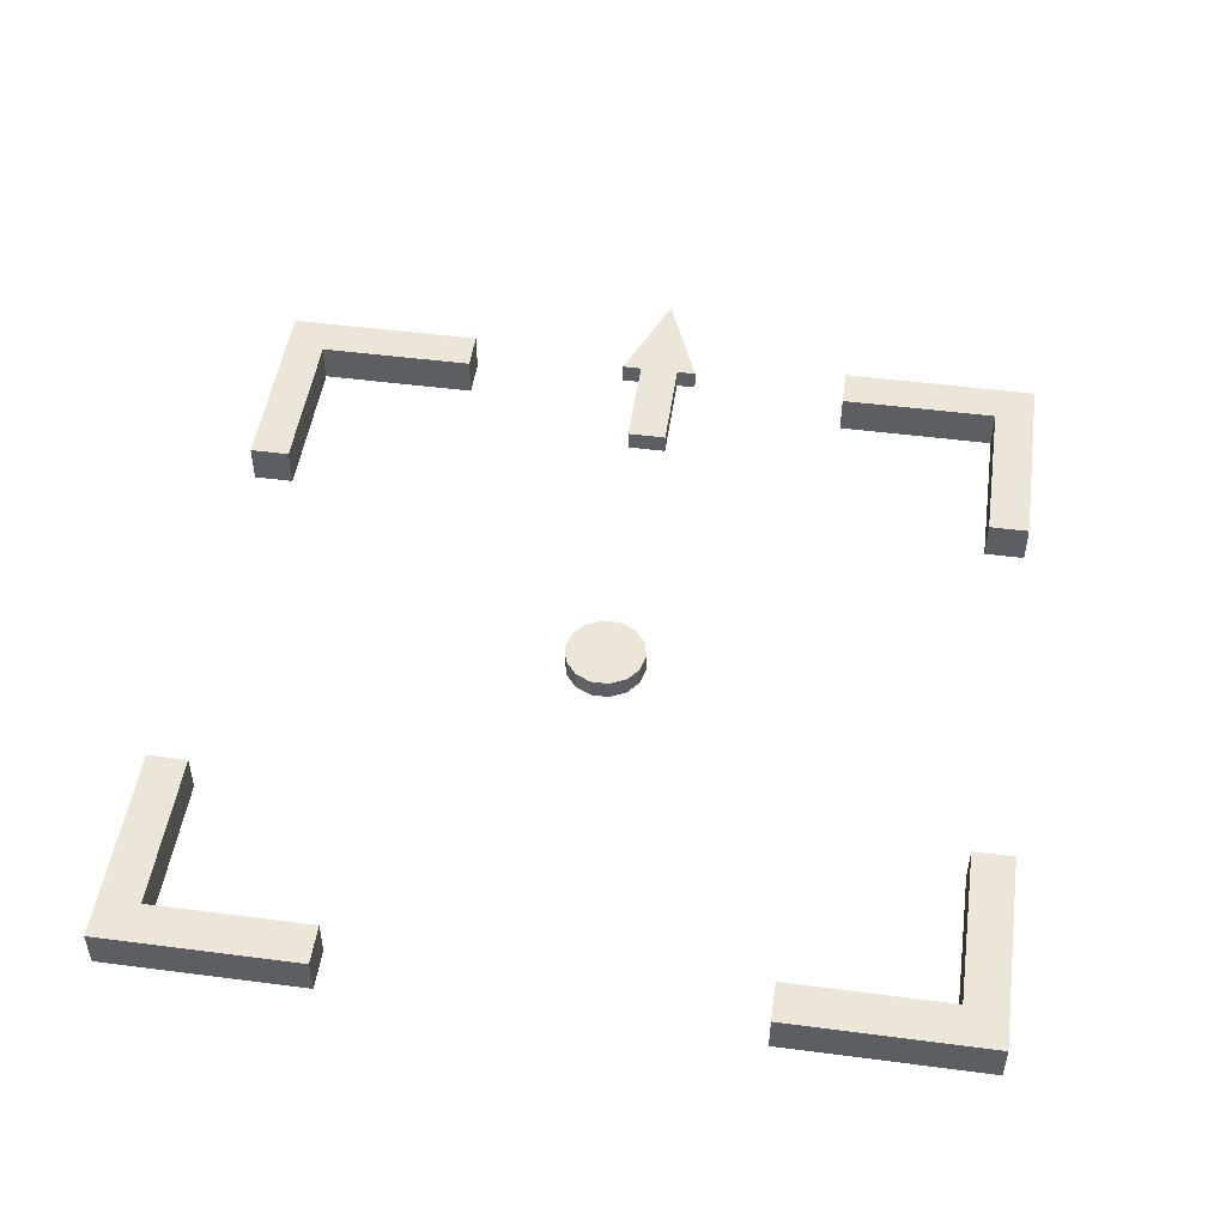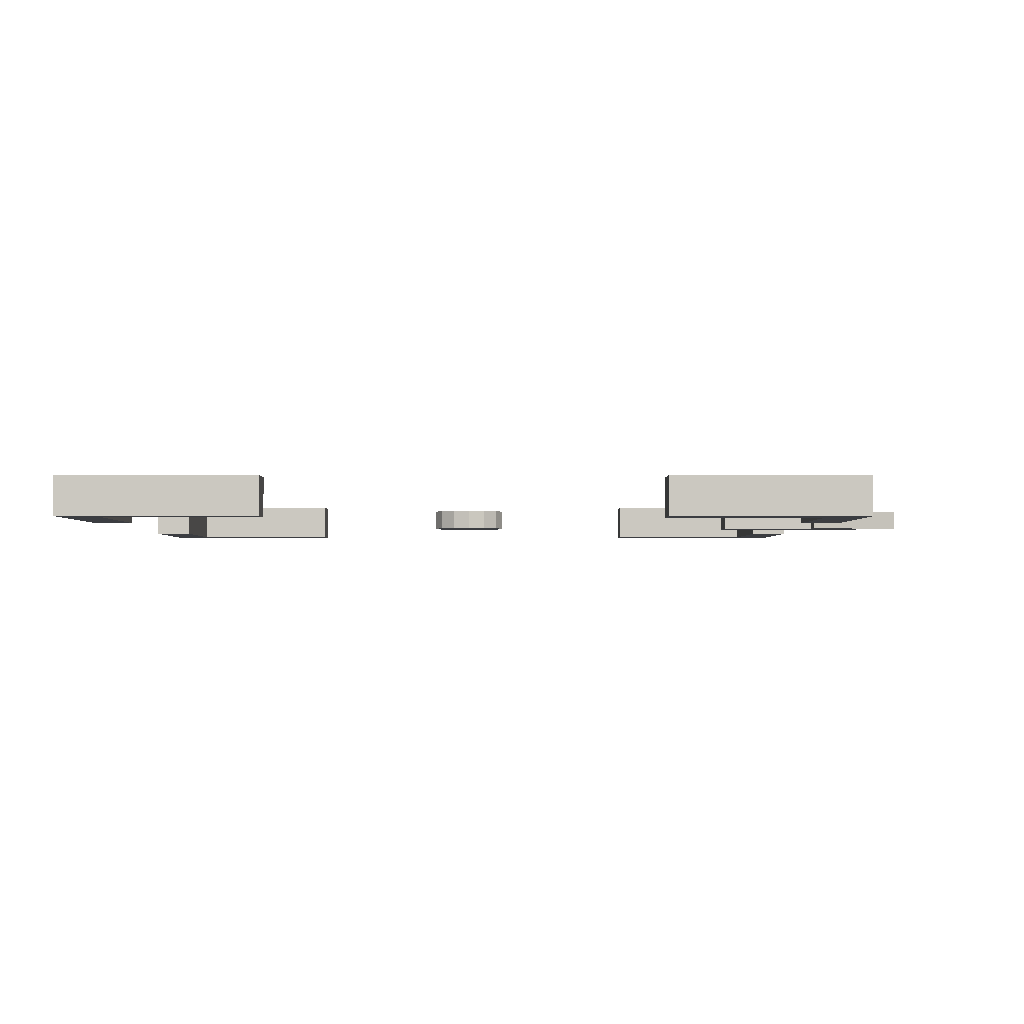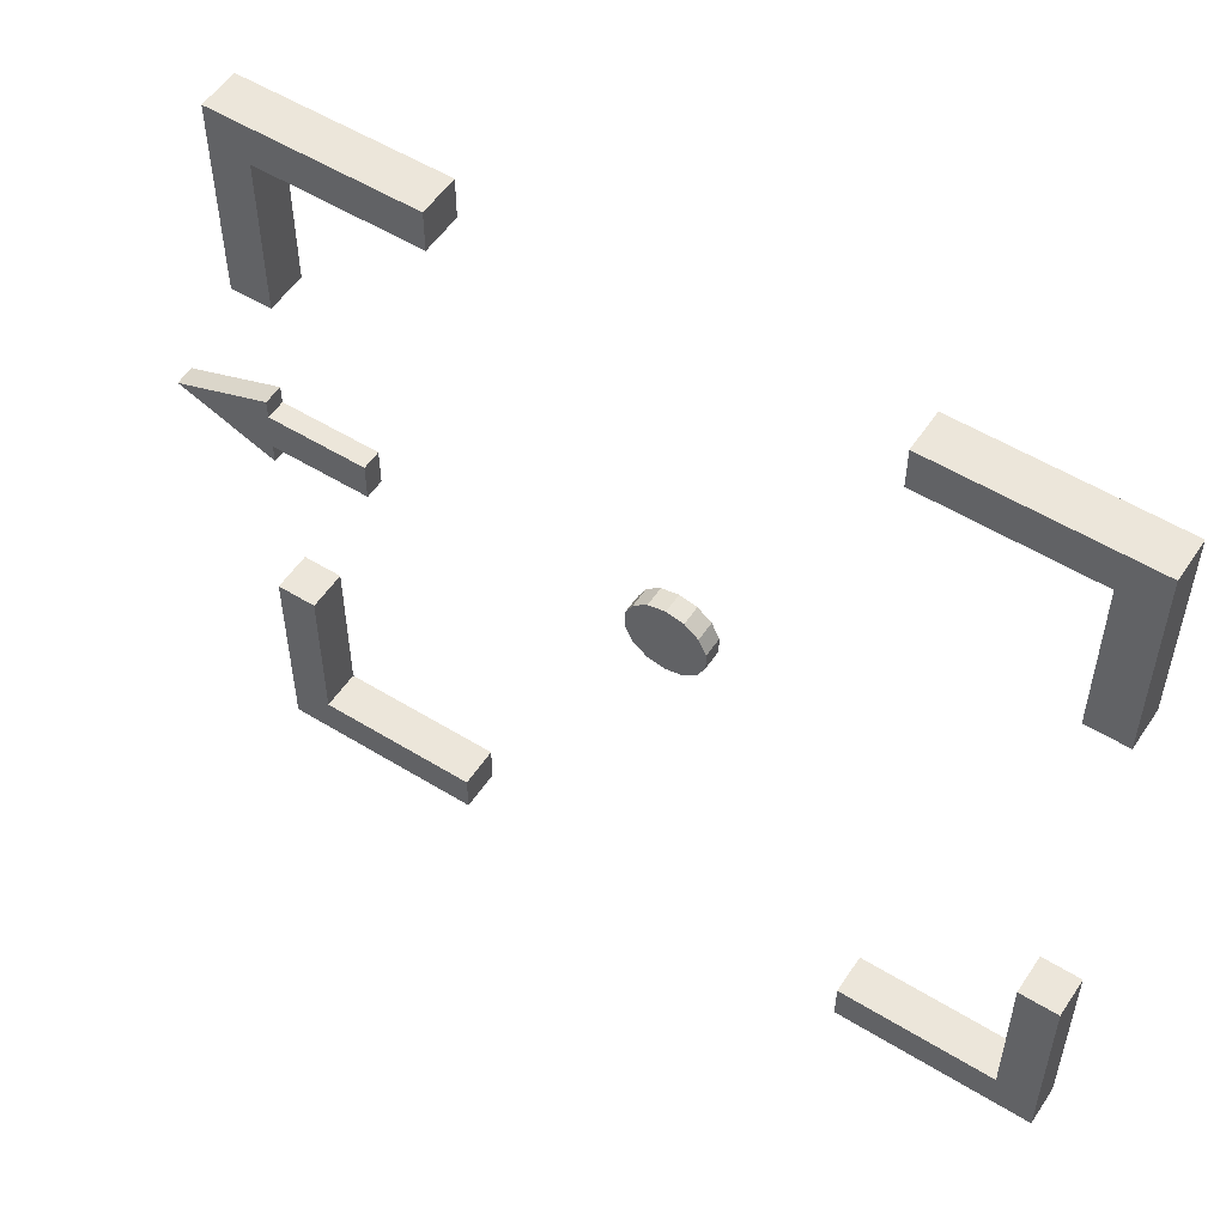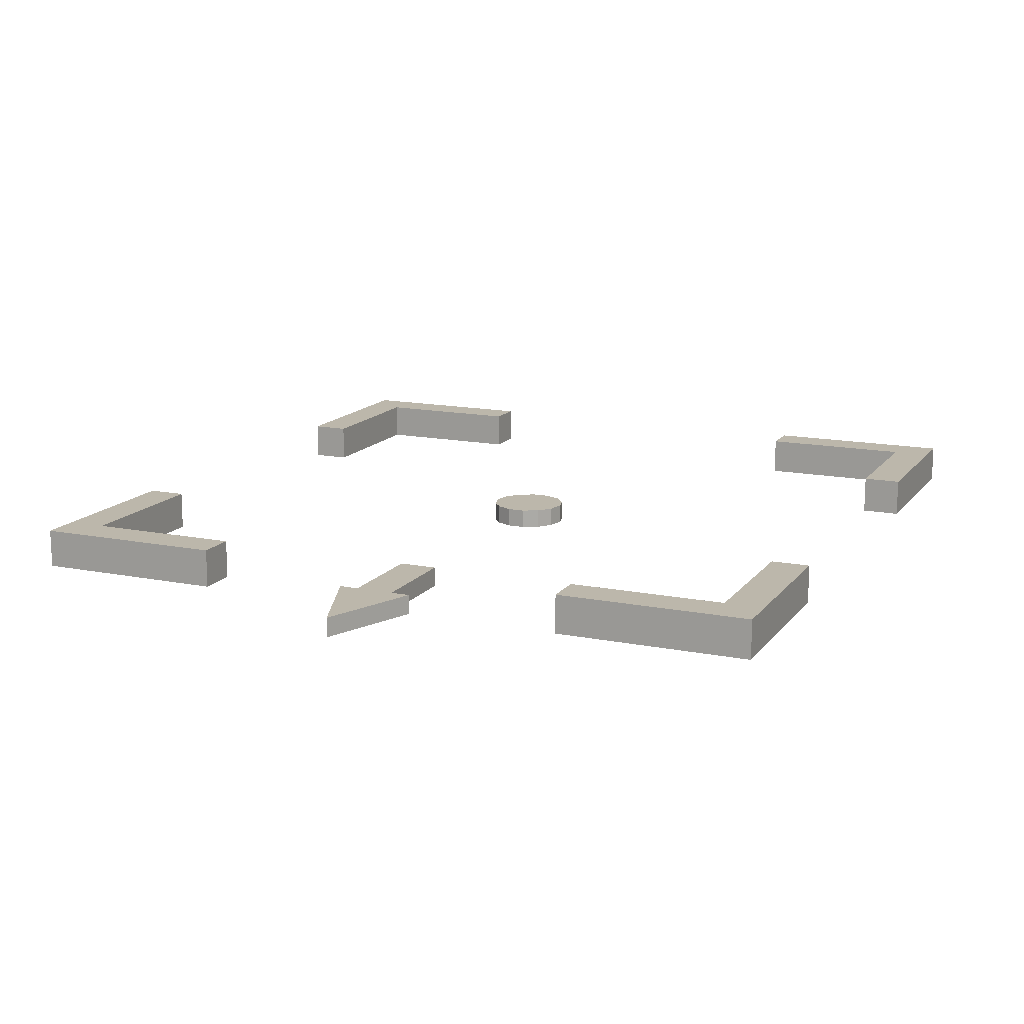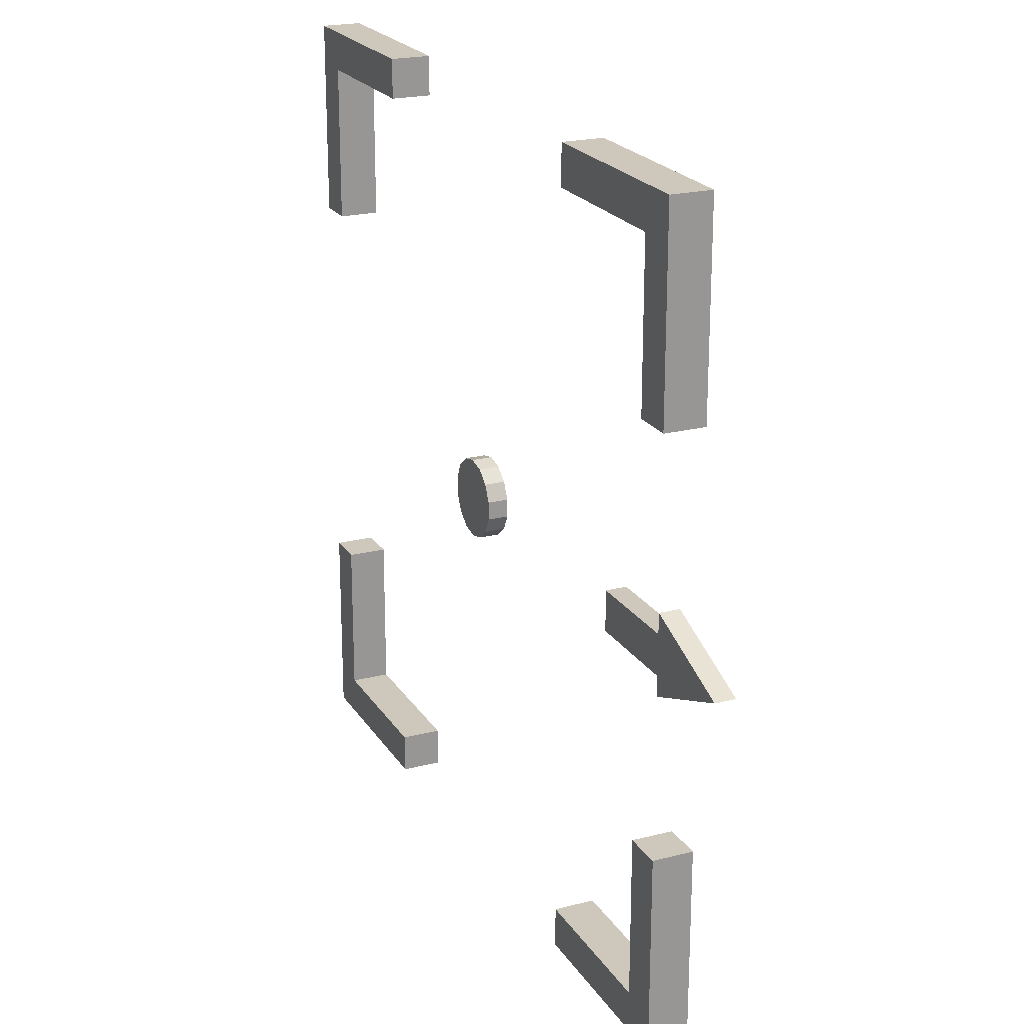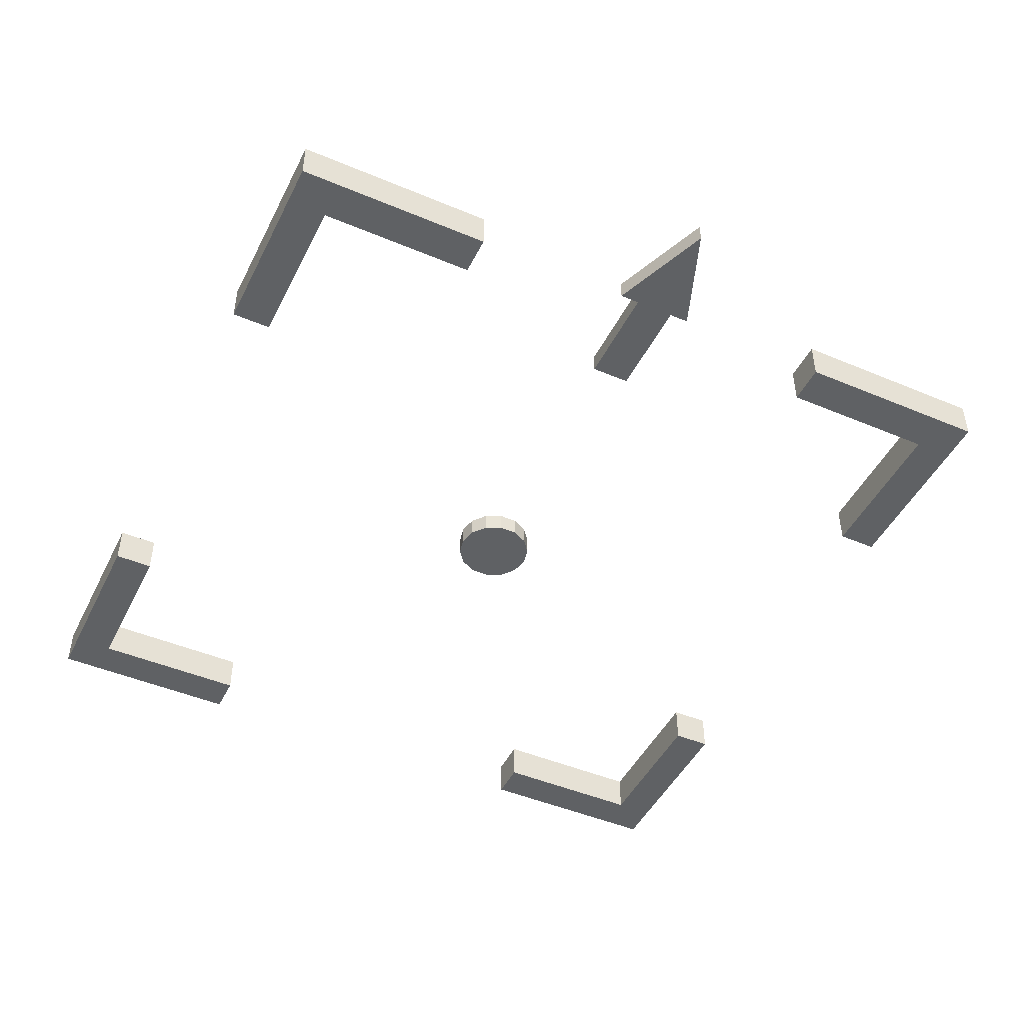
<metadata>
{"format":"obj","ext":"obj","renderer":"f3d","projection":"perspective","resolution":1024,"background":"white","views":[{"elev":49.2,"azim":-81.8,"up":"+Y"},{"elev":-2.3,"azim":-0.5,"up":"+Y"},{"elev":54.2,"azim":-146.9,"up":"+Z"},{"elev":14.5,"azim":113.7,"up":"+Y"},{"elev":21.8,"azim":66.0,"up":"+Z"},{"elev":-46.7,"azim":64.4,"up":"+Y"}]}
</metadata>
<code>
o i_frame_Cube.001
v 1.8 0 1
v 1.8 0.2 1
v 2 0 2
v 2 0.2 2
v 2 0 1
v 2 0.2 1
v 1.8 0 1.8
v 1.8 0.2 1.8
v 0.9998 0 1.8
v 0.9998 0 2
v 0.9998 0.2 2
v 0.9998 0.2 1.8
v -1.8 0 1
v -1.8 0.2 1
v -2 0 2
v -2 0.2 2
v -2 0 1
v -2 0.2 1
v -1.8 0 1.8
v -1.8 0.2 1.8
v -0.9998 0 1.8
v -0.9998 0 2
v -0.9998 0.2 2
v -0.9998 0.2 1.8
v 1.8 0 -1
v 1.8 0.2 -1
v 2 0 -2
v 2 0.2 -2
v 2 0 -1
v 2 0.2 -1
v 1.8 0 -1.8
v 1.8 0.2 -1.8
v 0.9998 0 -1.8
v 0.9998 0 -2
v 0.9998 0.2 -2
v 0.9998 0.2 -1.8
v -1.8 0 -1
v -1.8 0.2 -1
v -2 0 -2
v -2 0.2 -2
v -2 0 -1
v -2 0.2 -1
v -1.8 0 -1.8
v -1.8 0.2 -1.8
v -0.9998 0 -1.8
v -0.9998 0 -2
v -0.9998 0.2 -2
v -0.9998 0.2 -1.8
f 8 1 7
f 2 5 1
f 3 11 10
f 6 3 5
f 8 6 2
f 10 7 3
f 11 9 10
f 7 12 8
f 5 7 1
f 8 11 4
f 13 20 19
f 17 14 13
f 23 15 22
f 15 18 17
f 18 20 14
f 22 19 21
f 21 23 22
f 24 19 20
f 19 17 13
f 23 20 16
f 25 32 31
f 29 26 25
f 35 27 34
f 27 30 29
f 30 32 26
f 34 31 33
f 33 35 34
f 36 31 32
f 31 29 25
f 35 32 28
f 44 37 43
f 38 41 37
f 39 47 46
f 42 39 41
f 44 42 38
f 46 43 39
f 47 45 46
f 43 48 44
f 41 43 37
f 44 47 40
f 8 2 1
f 2 6 5
f 3 4 11
f 6 4 3
f 8 4 6
f 10 9 7
f 11 12 9
f 7 9 12
f 5 3 7
f 8 12 11
f 13 14 20
f 17 18 14
f 23 16 15
f 15 16 18
f 18 16 20
f 22 15 19
f 21 24 23
f 24 21 19
f 19 15 17
f 23 24 20
f 25 26 32
f 29 30 26
f 35 28 27
f 27 28 30
f 30 28 32
f 34 27 31
f 33 36 35
f 36 33 31
f 31 27 29
f 35 36 32
f 44 38 37
f 38 42 41
f 39 40 47
f 42 40 39
f 44 40 42
f 46 45 43
f 47 48 45
f 43 45 48
f 41 39 43
f 44 48 47
o i_pointer_Plane
v 2 0 0.1966
v 2 0 -0.1966
v 2.504 0 0
v 1.496 0 0.09828
v 1.496 0 -0.09828
v 2 0 0.09828
v 2 0 -0.09828
v 2 0.1 0.1966
v 2 0.1 -0.1966
v 2.504 0.1 0
v 1.496 0.1 0.09828
v 1.496 0.1 -0.09828
v 2 0.1 0.09828
v 2 0.1 -0.09828
v 0 0.1 -0.2
v -0.08678 0.1 -0.1802
v -0.1564 0.1 -0.1247
v -0.195 0.1 -0.0445
v -0.195 0.1 0.0445
v -0.1564 0.1 0.1247
v -0.08678 0.1 0.1802
v 0 0.1 0.2
v 0.08678 0.1 0.1802
v 0.1564 0.1 0.1247
v 0.195 0.1 0.0445
v 0.195 0.1 -0.0445
v 0.1564 0.1 -0.1247
v 0.08678 0.1 -0.1802
v 0 0.1 -0
v 0.1564 0 -0.1247
v 0.195 0 -0.0445
v 0.195 0 0.0445
v 0.1564 0 0.1247
v 0.08678 0 0.1802
v 0 0 0.2
v -0.08678 0 0.1802
v -0.1564 0 0.1247
v -0.195 0 0.0445
v -0.195 0 -0.0445
v -0.1564 0 -0.1247
v -0.08678 0 -0.1802
v 0 0 -0.2
v 0.08678 0 -0.1802
v 0 0 -0
f 53 52 54
f 55 53 54
f 51 54 49
f 50 55 51
f 54 51 55
f 60 61 59
f 62 61 60
f 58 56 61
f 57 58 62
f 61 62 58
f 52 61 54
f 51 57 50
f 50 62 55
f 55 60 53
f 49 54 61
f 51 49 56
f 53 59 52
f 52 59 61
f 51 58 57
f 50 57 62
f 55 62 60
f 49 61 56
f 51 56 58
f 53 60 59
f 75 74 77
f 68 67 77
f 76 75 77
f 69 68 77
f 63 76 77
f 70 69 77
f 71 70 77
f 64 63 77
f 72 71 77
f 65 64 77
f 73 72 77
f 66 65 77
f 74 73 77
f 67 66 77
f 78 92 79
f 85 92 86
f 91 92 78
f 84 92 85
f 90 92 91
f 83 92 84
f 82 92 83
f 89 92 90
f 81 92 82
f 88 92 89
f 80 92 81
f 87 92 88
f 79 92 80
f 86 92 87
f 74 75 78
f 67 68 85
f 75 76 91
f 68 69 84
f 76 63 90
f 69 70 83
f 70 71 82
f 63 64 89
f 71 72 81
f 64 65 88
f 72 73 80
f 65 66 87
f 73 74 79
f 66 67 86
f 74 78 79
f 67 85 86
f 75 91 78
f 68 84 85
f 76 90 91
f 69 83 84
f 70 82 83
f 63 89 90
f 71 81 82
f 64 88 89
f 72 80 81
f 65 87 88
f 73 79 80
f 66 86 87

</code>
